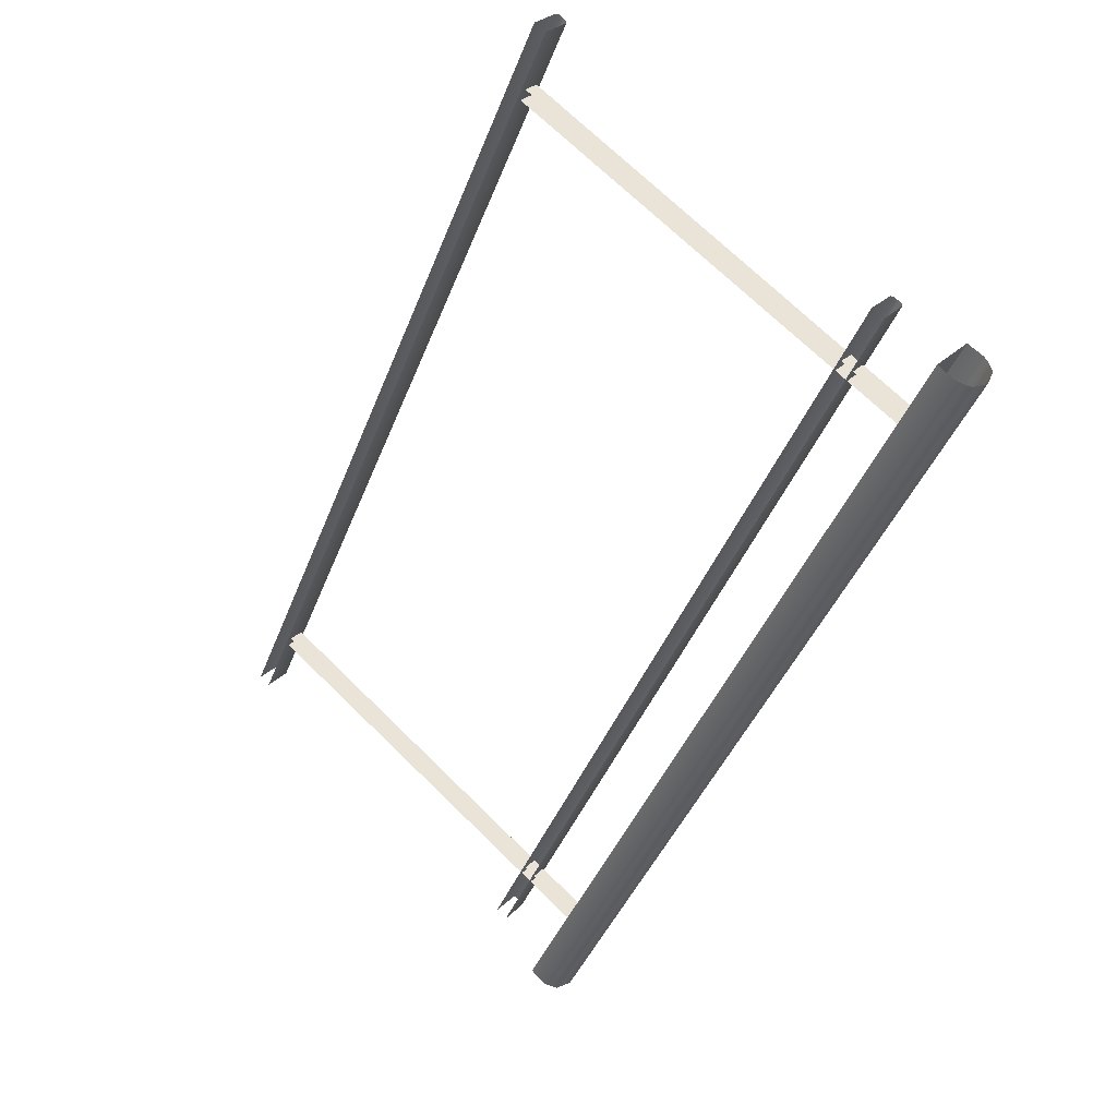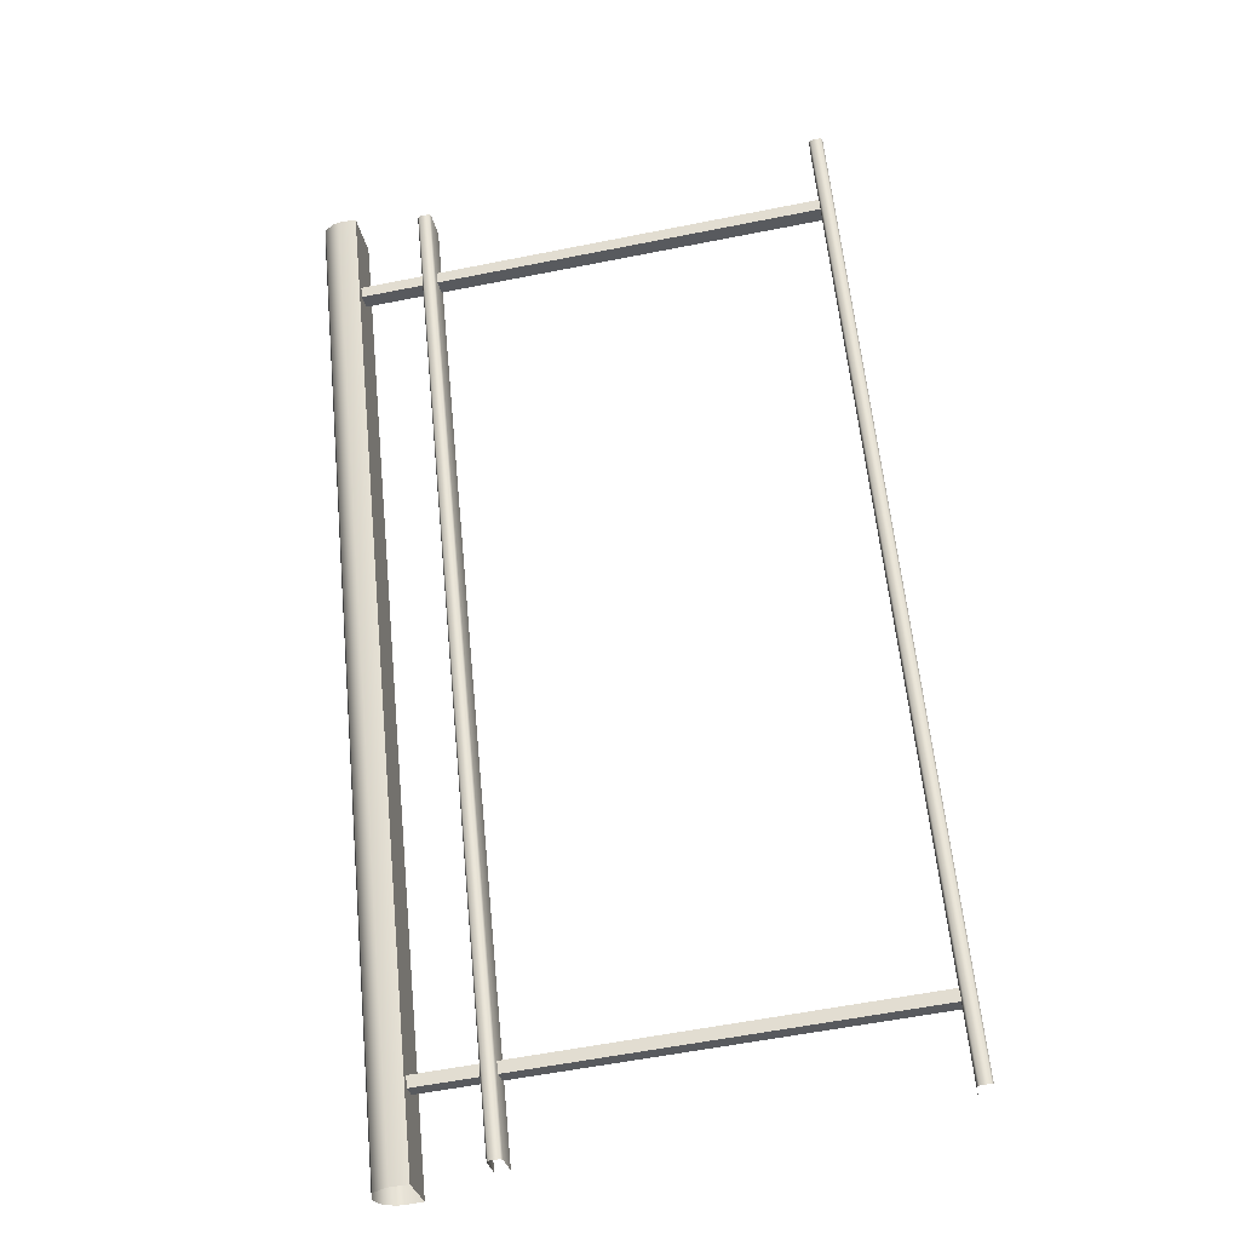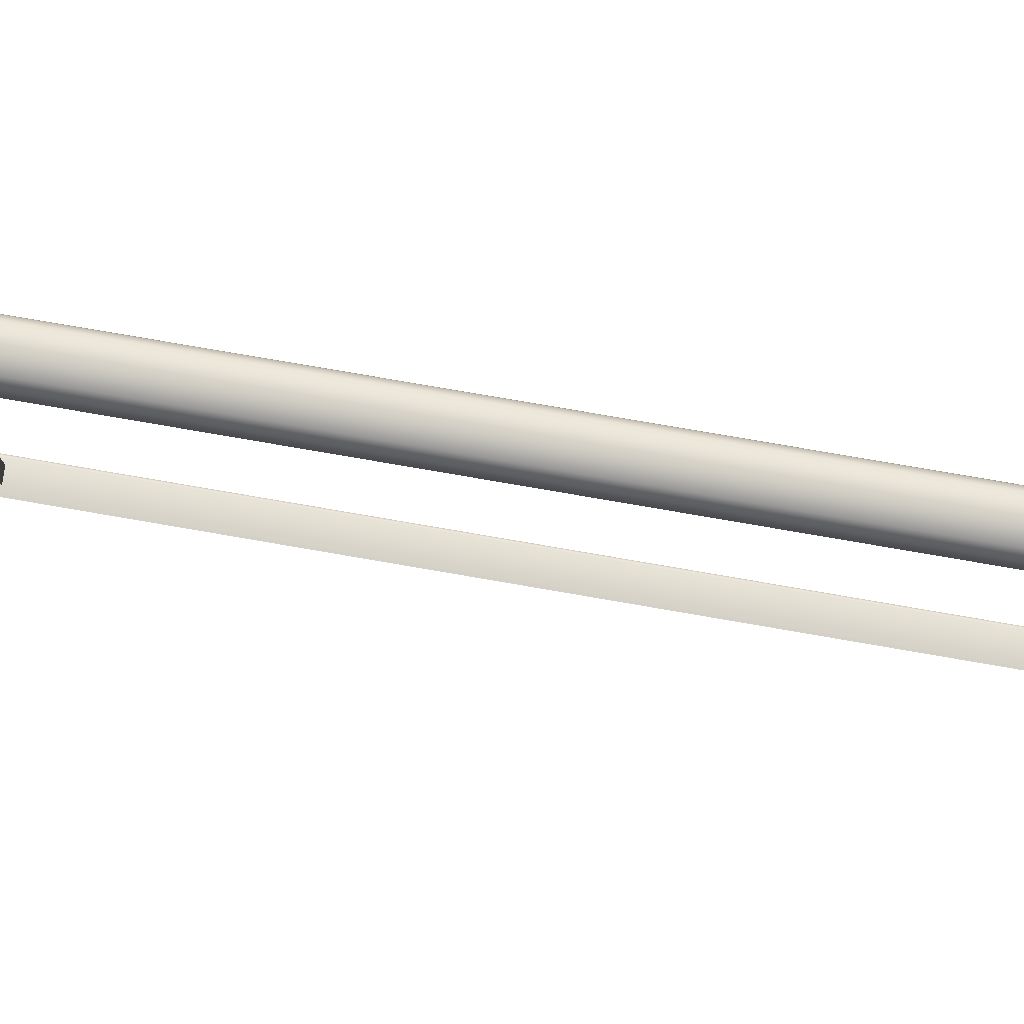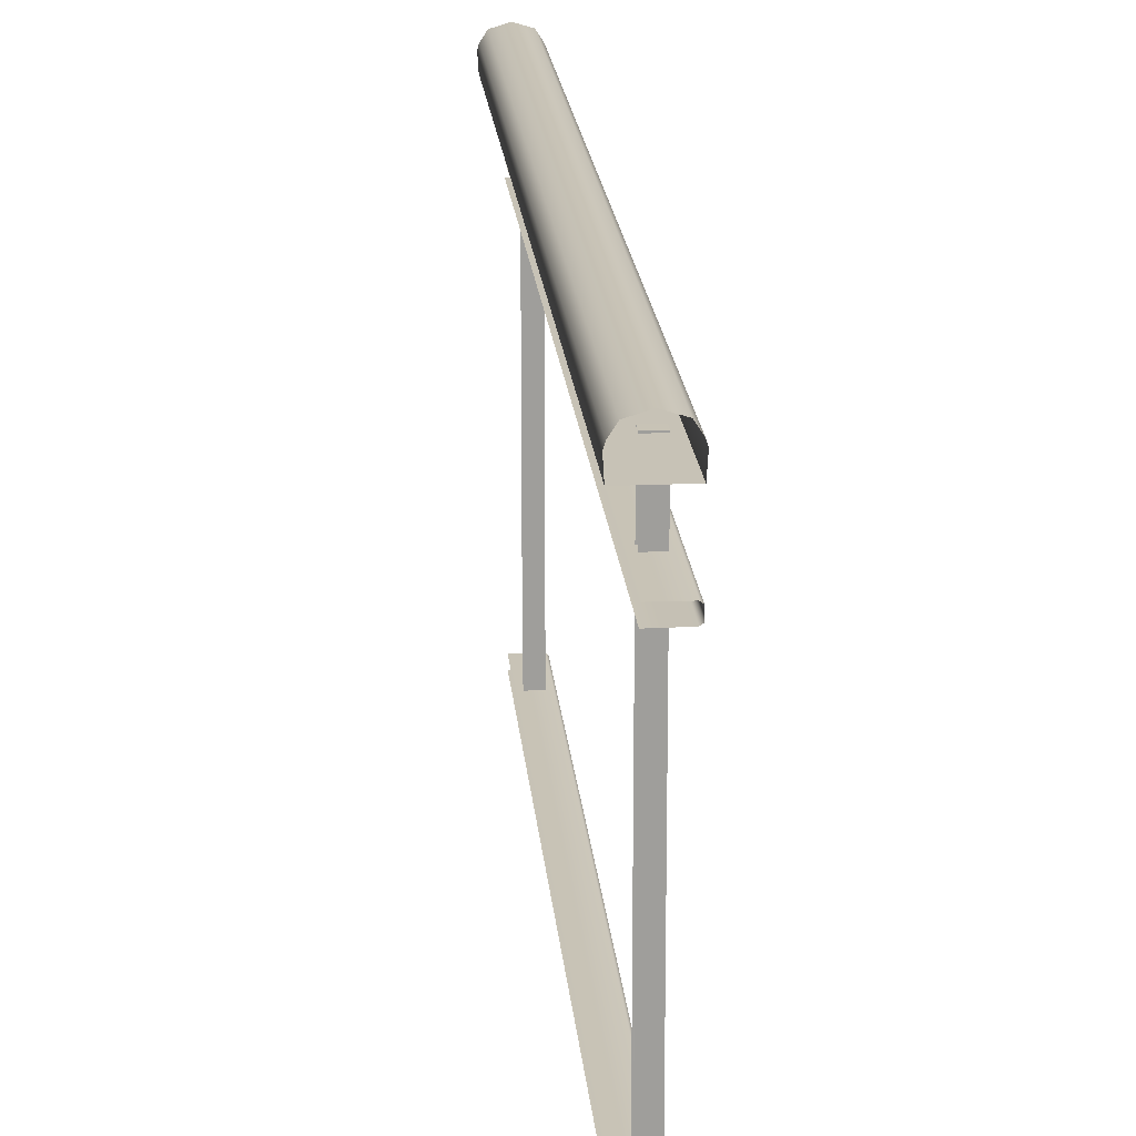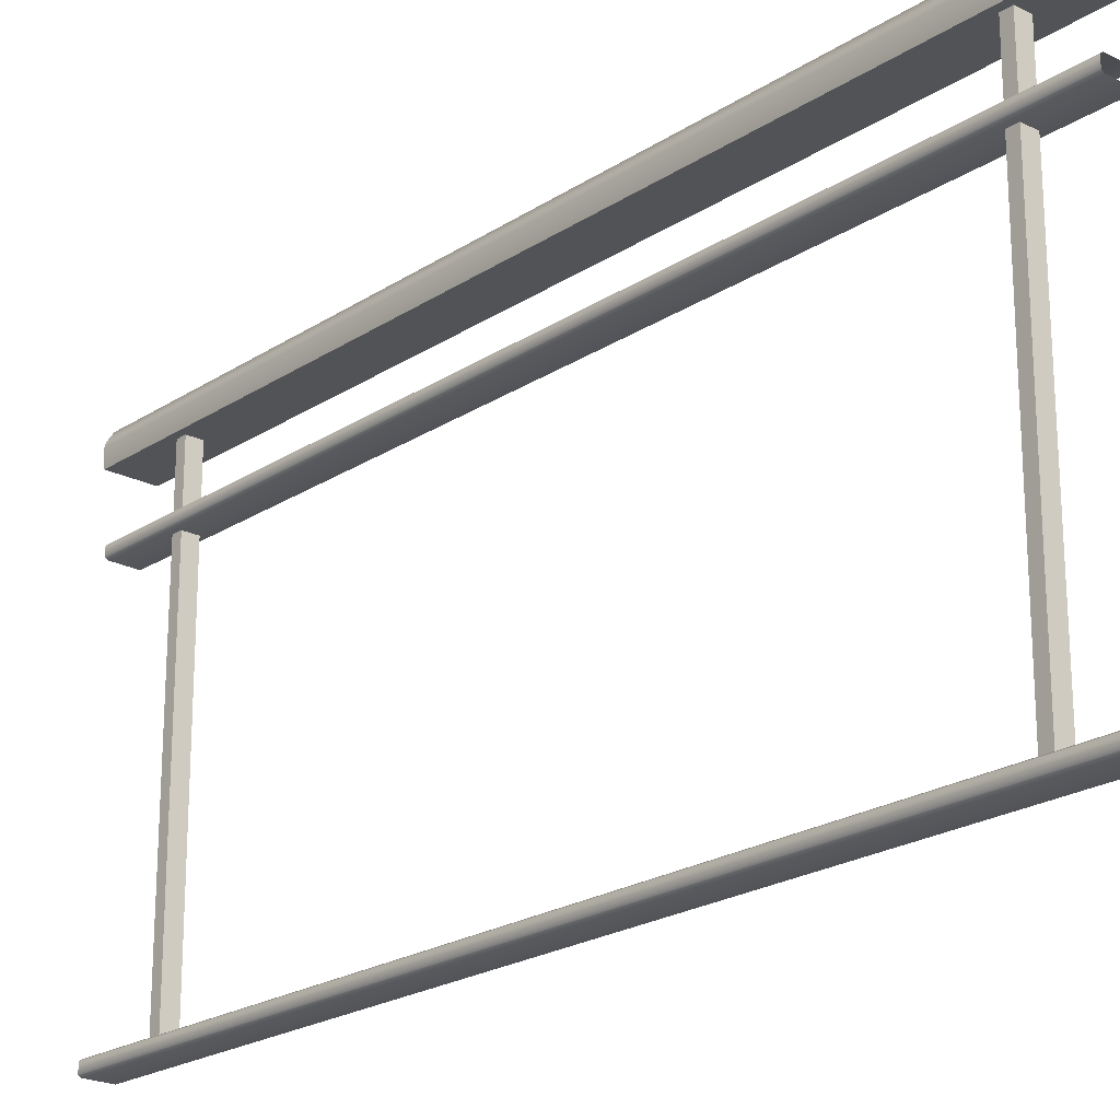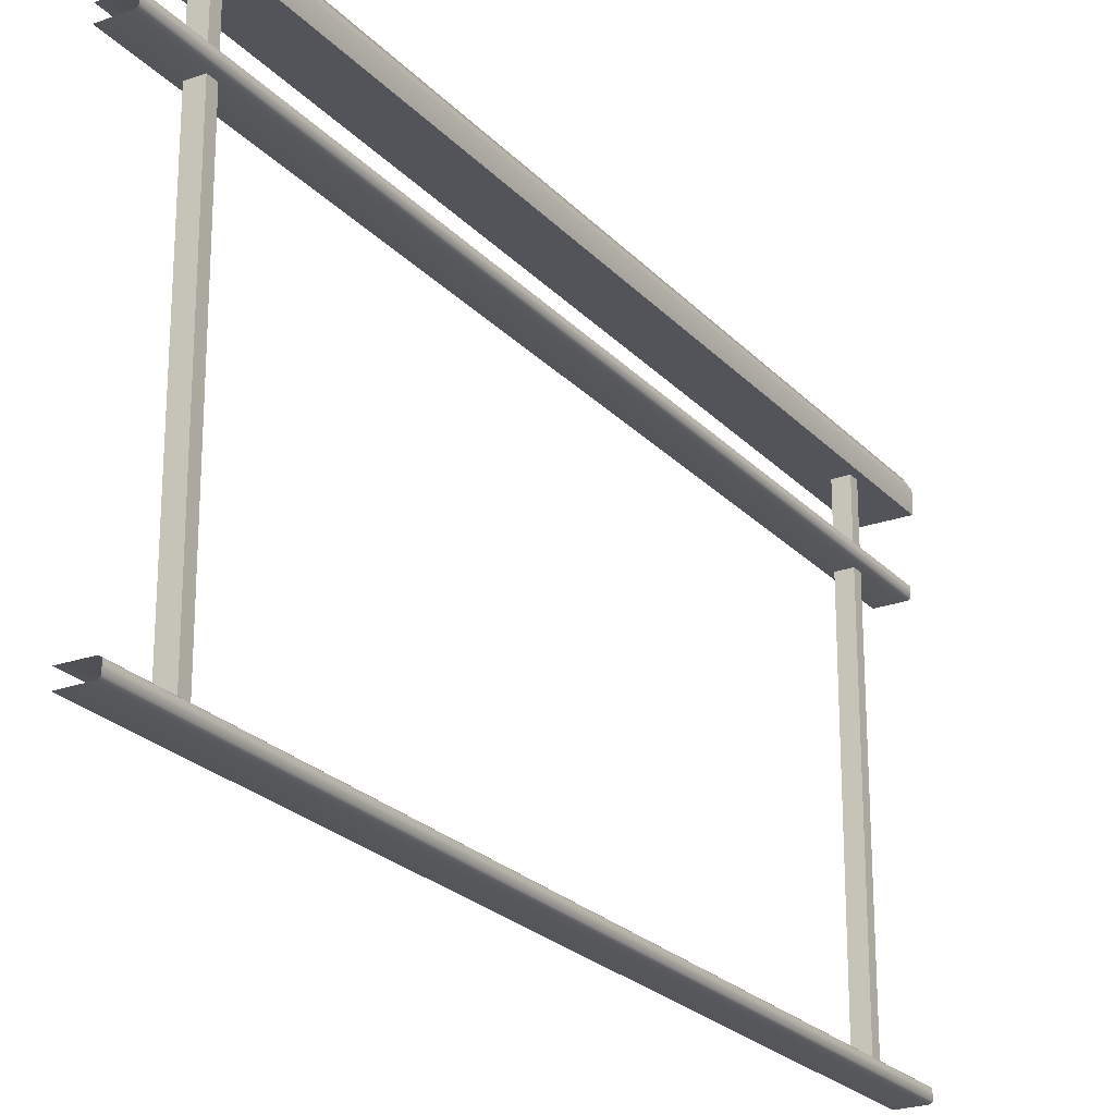
<metadata>
{"format":"obj","ext":"obj","renderer":"f3d","projection":"perspective","resolution":1024,"background":"white","views":[{"elev":69.8,"azim":134.6,"up":"+Z"},{"elev":-58.8,"azim":-78.4,"up":"+Z"},{"elev":78.8,"azim":70.8,"up":"+Y"},{"elev":19.4,"azim":146.2,"up":"+Y"},{"elev":-21.8,"azim":-70.3,"up":"+Y"},{"elev":-23.6,"azim":-178.0,"up":"+Y"}]}
</metadata>
<code>
o Bistro_Research_Exterior_Paris_Building_01_paris_buildi_7f93f71
v -1.103 7.943 -7.41
v -1.102 8.782 -7.41
v -1.093 7.943 -7.429
v -1.093 8.782 -7.428
v -1.077 7.943 -7.395
v -1.077 8.782 -7.395
v -1.067 8.782 -7.414
v -1.066 7.943 -7.415
v -1.823 7.943 -6.11
v -1.822 8.782 -6.11
v -1.812 7.943 -6.129
v -1.812 8.782 -6.128
v -1.797 7.943 -6.094
v -1.796 8.782 -6.095
v -1.786 8.782 -6.114
v -1.785 7.943 -6.115
v -0.9906 8.64 -7.526
v -1.845 8.64 -5.982
v -1.038 8.64 -7.551
v -1.892 8.64 -6.008
v -1.845 8.665 -5.982
v -0.9906 8.665 -7.526
v -1.892 8.665 -6.008
v -1.038 8.665 -7.551
v -0.9906 7.923 -7.526
v -1.845 7.923 -5.982
v -1.038 7.923 -7.551
v -1.892 7.923 -6.008
v -1.845 7.948 -5.982
v -0.9906 7.948 -7.526
v -1.892 7.948 -6.008
v -1.038 7.948 -7.551
v -1.896 8.644 -6.01
v -1.042 8.644 -7.554
v -1.042 8.661 -7.554
v -1.896 8.661 -6.01
v -1.896 7.927 -6.01
v -1.042 7.927 -7.554
v -1.042 7.944 -7.554
v -1.896 7.944 -6.01
v -0.9539 8.78 -7.524
v -1.827 8.78 -5.946
v -1.032 8.78 -7.567
v -1.905 8.78 -5.989
v -0.9651 8.84 -7.53
v -0.9929 8.849 -7.546
v -1.838 8.84 -5.952
v -1.866 8.849 -5.968
v -1.021 8.84 -7.561
v -1.894 8.84 -5.983
v -0.9522 8.812 -7.523
v -1.825 8.812 -5.945
v -0.9547 8.821 -7.525
v -1.828 8.821 -5.946
v -1.031 8.821 -7.567
v -1.904 8.821 -5.989
v -1.034 8.812 -7.568
v -1.907 8.812 -5.99
f 1 2 3
f 2 4 3
f 5 6 1
f 6 2 1
f 6 7 2
f 7 4 2
f 7 8 4
f 8 3 4
f 9 10 11
f 10 12 11
f 13 14 9
f 14 10 9
f 14 15 10
f 15 12 10
f 15 16 12
f 16 11 12
f 17 18 19
f 18 20 19
f 21 22 23
f 22 24 23
f 25 26 27
f 26 28 27
f 29 30 31
f 30 32 31
f 19 20 33
f 34 19 33
f 34 33 35
f 33 36 35
f 36 23 35
f 23 24 35
f 27 28 37
f 38 27 37
f 38 37 39
f 37 40 39
f 40 31 39
f 31 32 39
f 41 42 43
f 42 44 43
f 45 46 47
f 46 48 47
f 46 49 48
f 49 50 48
f 41 51 42
f 51 52 42
f 51 53 52
f 53 54 52
f 54 53 47
f 53 45 47
f 49 55 50
f 55 56 50
f 56 55 57
f 58 56 57
f 44 58 57
f 43 44 57

</code>
